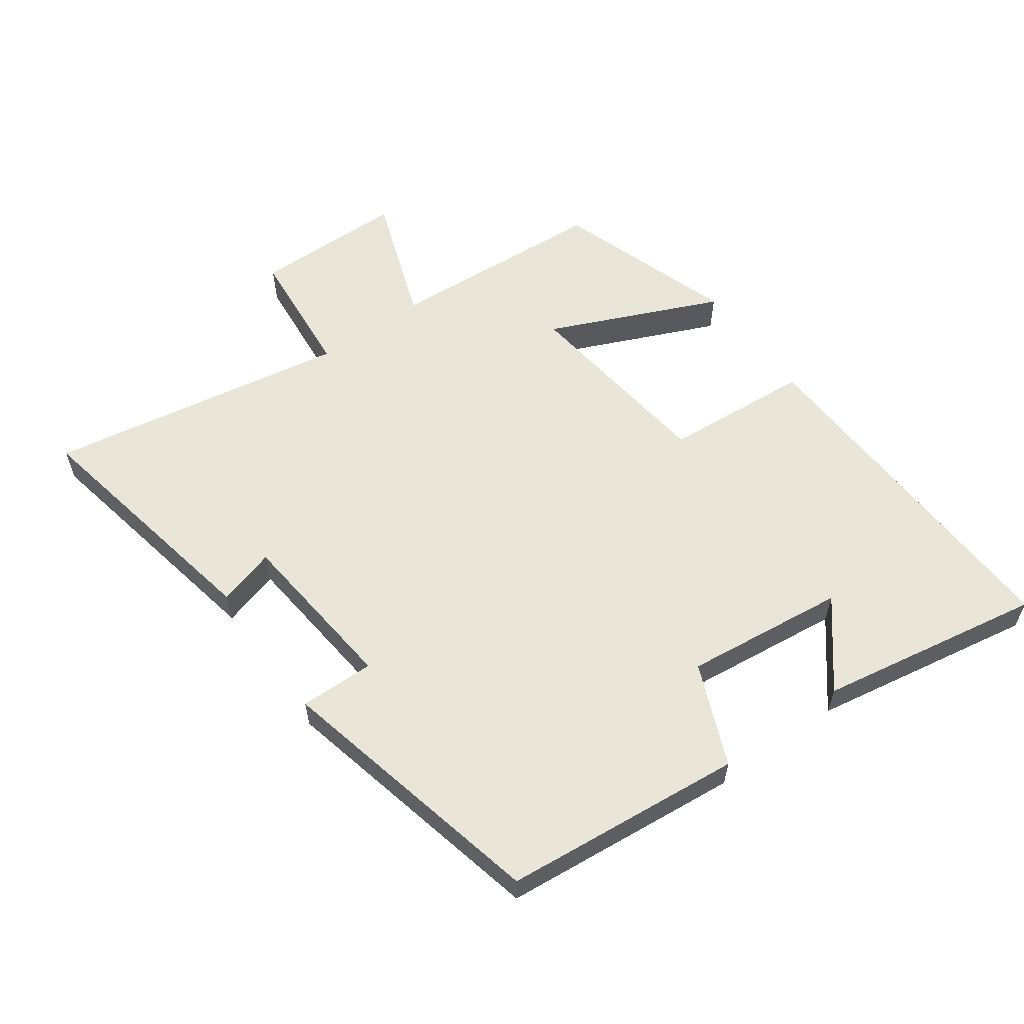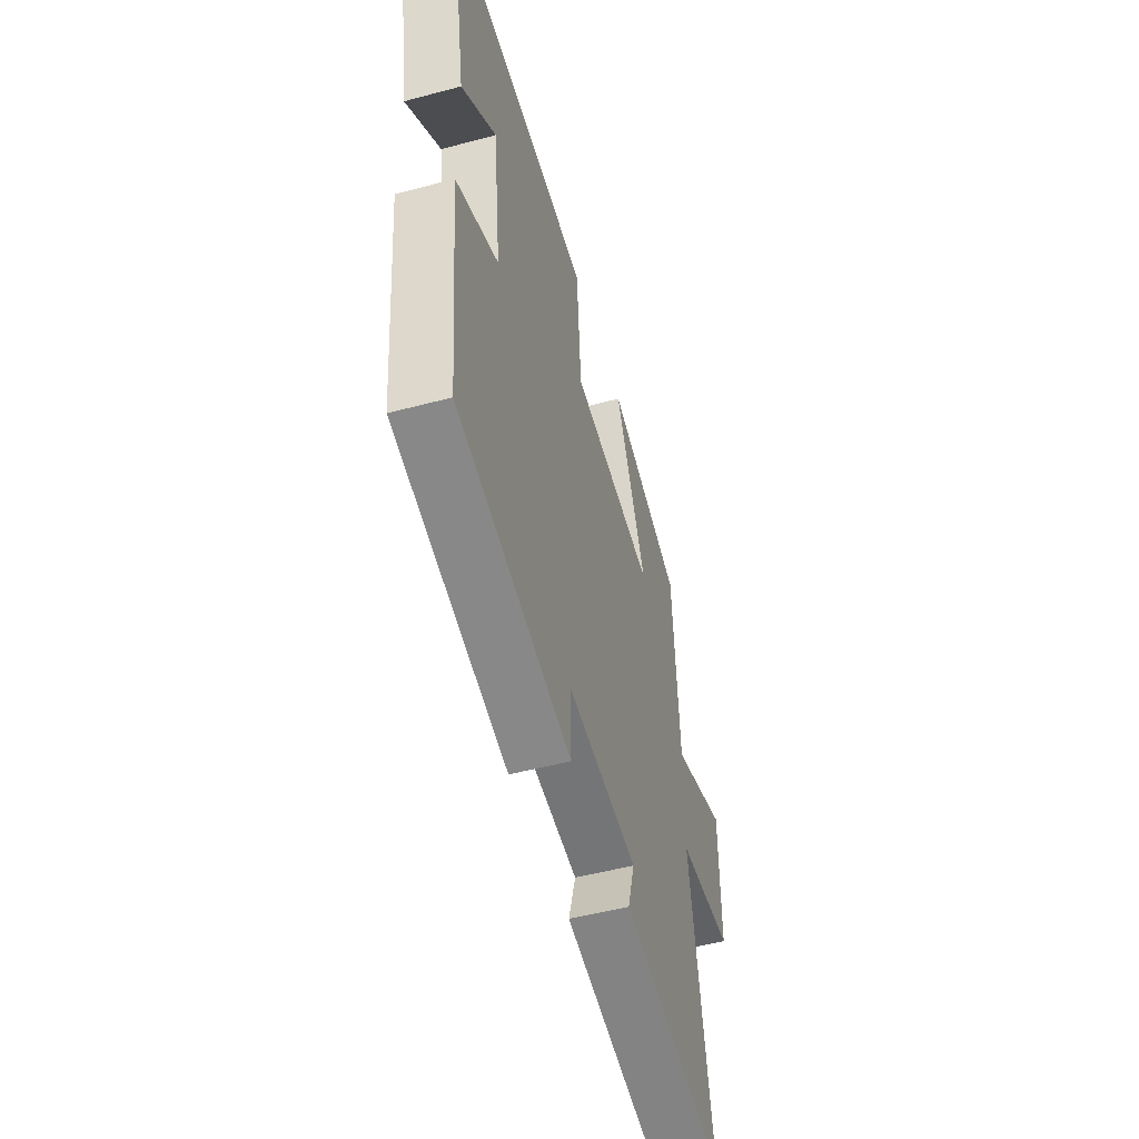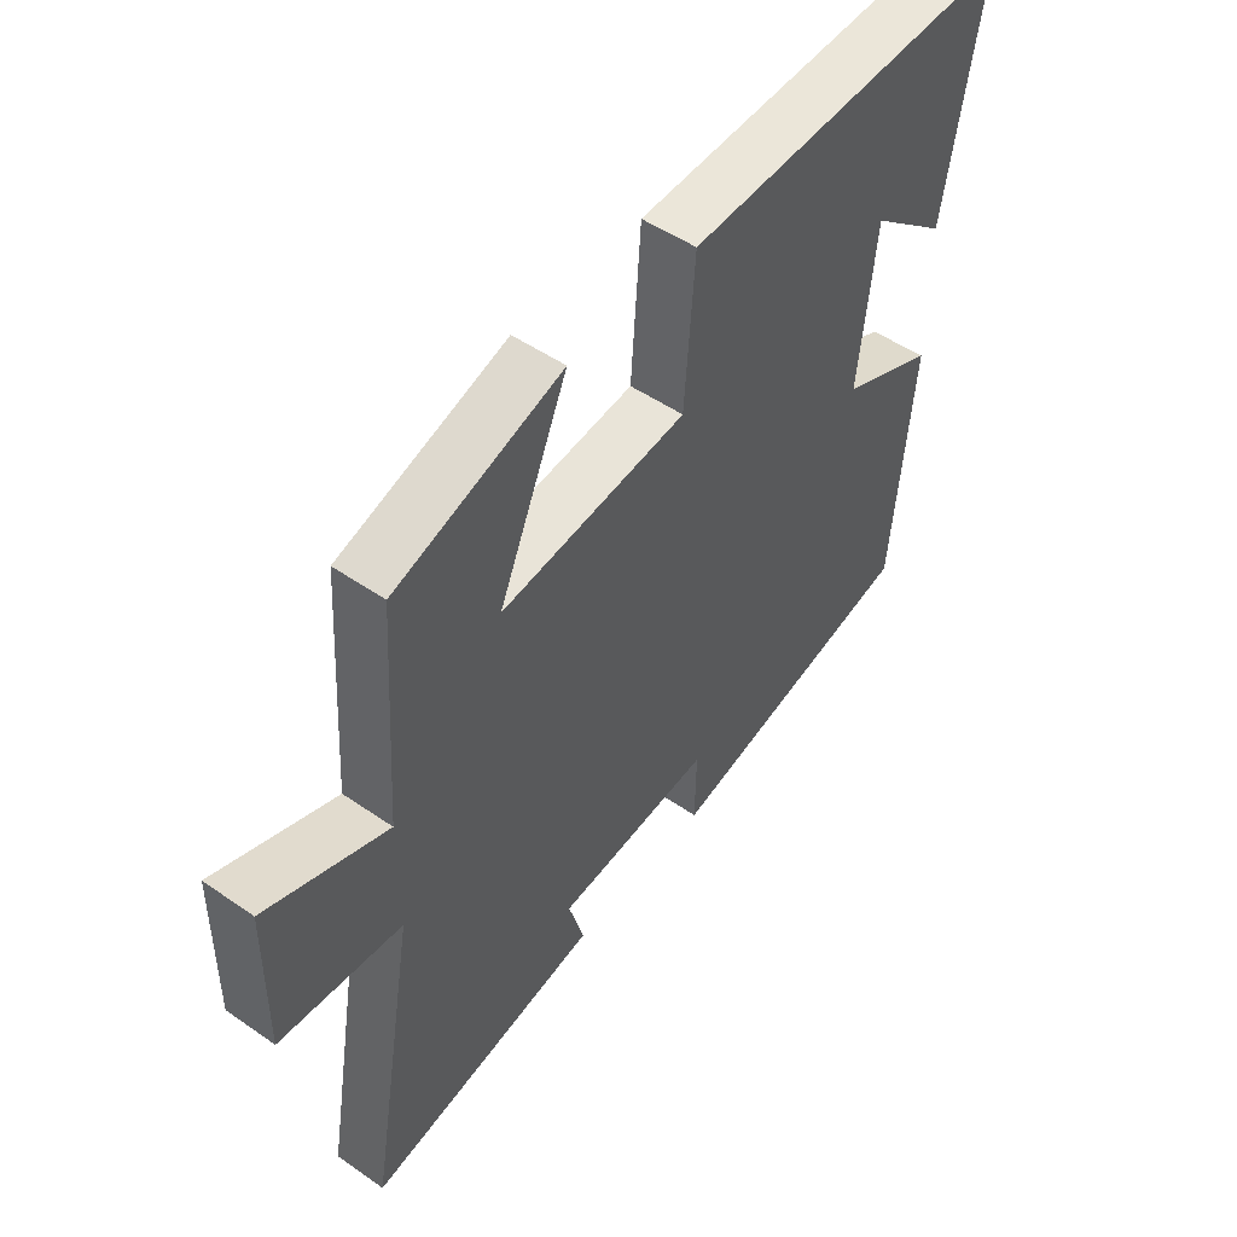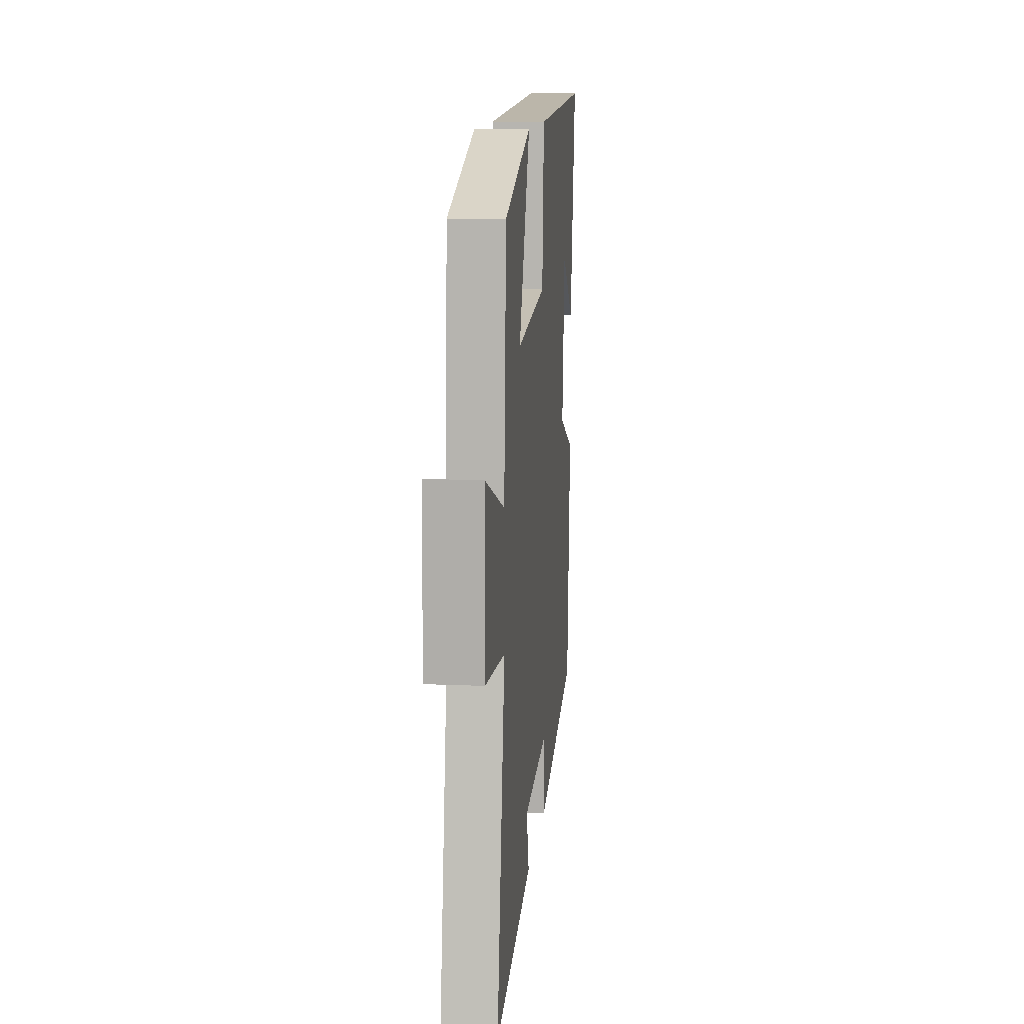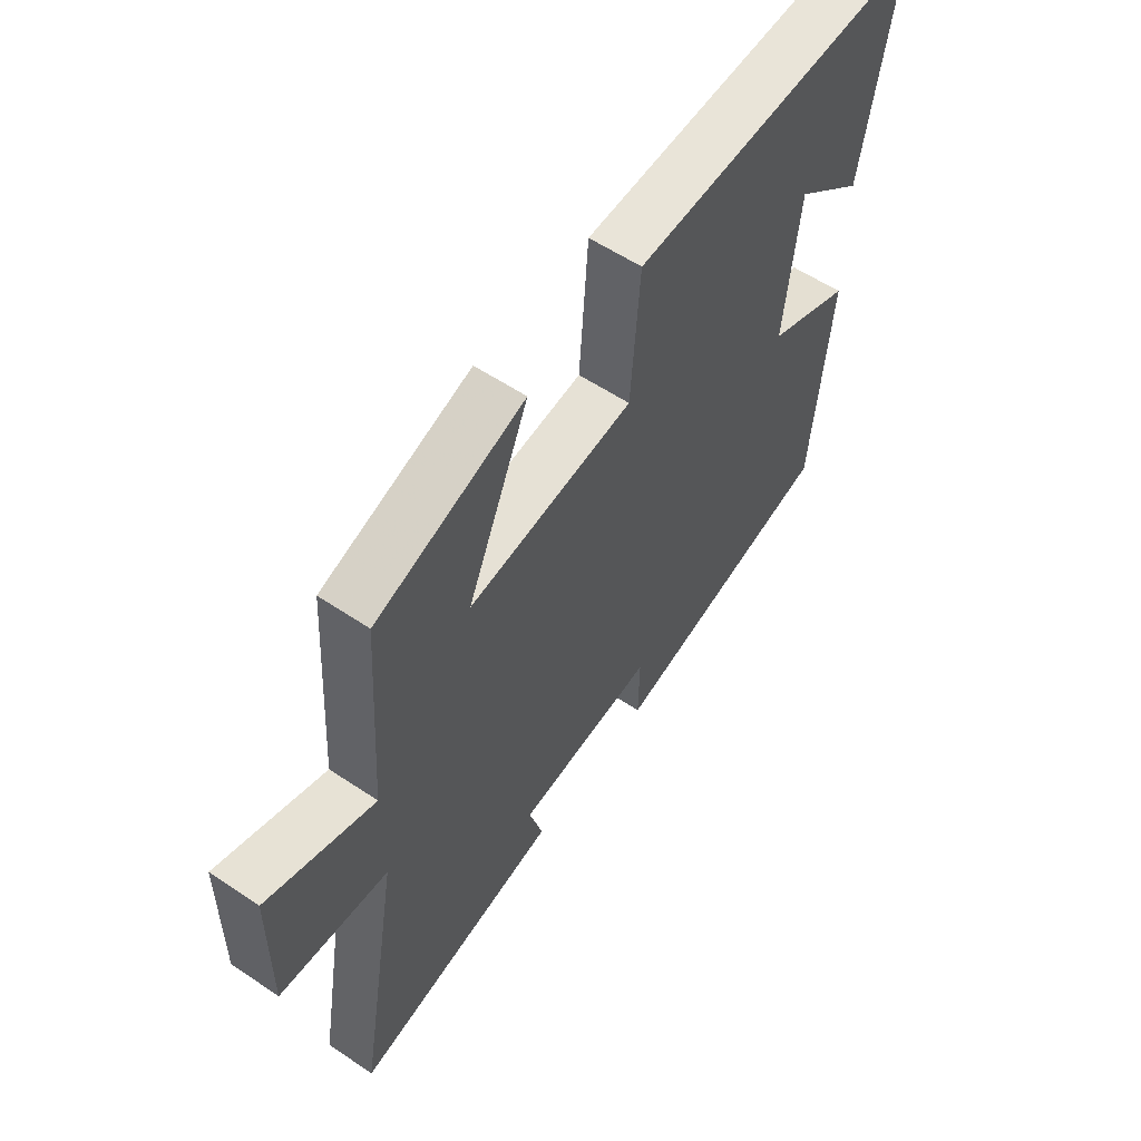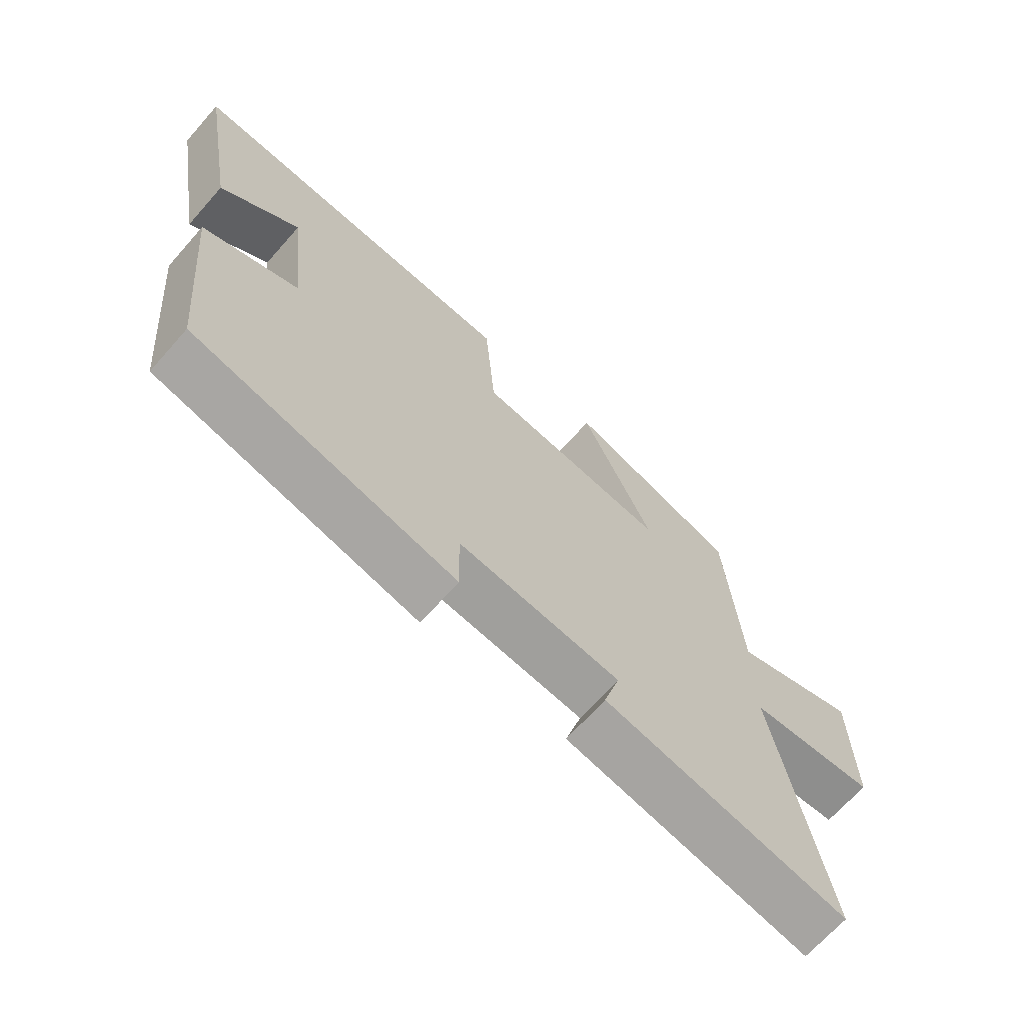
<metadata>
{"format":"obj","ext":"obj","renderer":"f3d","projection":"perspective","resolution":1024,"background":"white","views":[{"elev":58.2,"azim":-125.7,"up":"+Y"},{"elev":-51.1,"azim":-73.8,"up":"+Z"},{"elev":49.9,"azim":127.4,"up":"+Z"},{"elev":11.9,"azim":95.9,"up":"+Z"},{"elev":57.1,"azim":125.0,"up":"+Z"},{"elev":-68.1,"azim":-41.5,"up":"+Z"}]}
</metadata>
<code>
v -0.56 0.07 0.521
v -0.012 0.07 0.5
v 0.005 0.07 0.273
v 0.315 0.07 0.237
v 0.2 0.07 0.5
v 0.478 0.07 0.409
v 0.5 0.07 0.069
v 0.702 0.07 0.142
v 0.704 0.07 -0.092
v 0.5 0.07 -0.111
v 0.58 0.07 -0.574
v 0.19 0.07 -0.5
v 0.216 0.07 -0.411
v -0.044 0.07 -0.385
v -0.042 0.07 -0.5
v -0.465 0.07 -0.404
v -0.5 0.07 -0.035
v -0.344 0.07 0.031
v -0.372 0.07 0.279
v -0.5 0.07 0.175
v -0.56 0 0.521
v -0.012 0 0.5
v 0.005 0 0.273
v 0.315 0 0.237
v 0.2 0 0.5
v 0.478 0 0.409
v 0.5 0 0.069
v 0.702 0 0.142
v 0.704 0 -0.092
v 0.5 0 -0.111
v 0.58 0 -0.574
v 0.19 0 -0.5
v 0.216 0 -0.411
v -0.044 0 -0.385
v -0.042 0 -0.5
v -0.465 0 -0.404
v -0.5 0 -0.035
v -0.344 0 0.031
v -0.372 0 0.279
v -0.5 0 0.175
f 19 20 1
f 15 16 17 18
f 14 15 18 19
f 13 14 19
f 10 11 12 13
f 10 13 19 1
f 7 8 9 10
f 4 5 6 7
f 3 4 7 10
f 1 2 3
f 1 3 10
f 21 40 39
f 38 37 36 35
f 39 38 35 34
f 39 34 33
f 33 32 31 30
f 21 39 33 30
f 30 29 28 27
f 27 26 25 24
f 30 27 24 23
f 23 22 21
f 30 23 21
f 1 21 22 2
f 2 22 23 3
f 3 23 24 4
f 4 24 25 5
f 5 25 26 6
f 6 26 27 7
f 7 27 28 8
f 8 28 29 9
f 9 29 30 10
f 10 30 31 11
f 11 31 32 12
f 12 32 33 13
f 13 33 34 14
f 14 34 35 15
f 15 35 36 16
f 16 36 37 17
f 17 37 38 18
f 18 38 39 19
f 19 39 40 20
f 20 40 21 1

</code>
